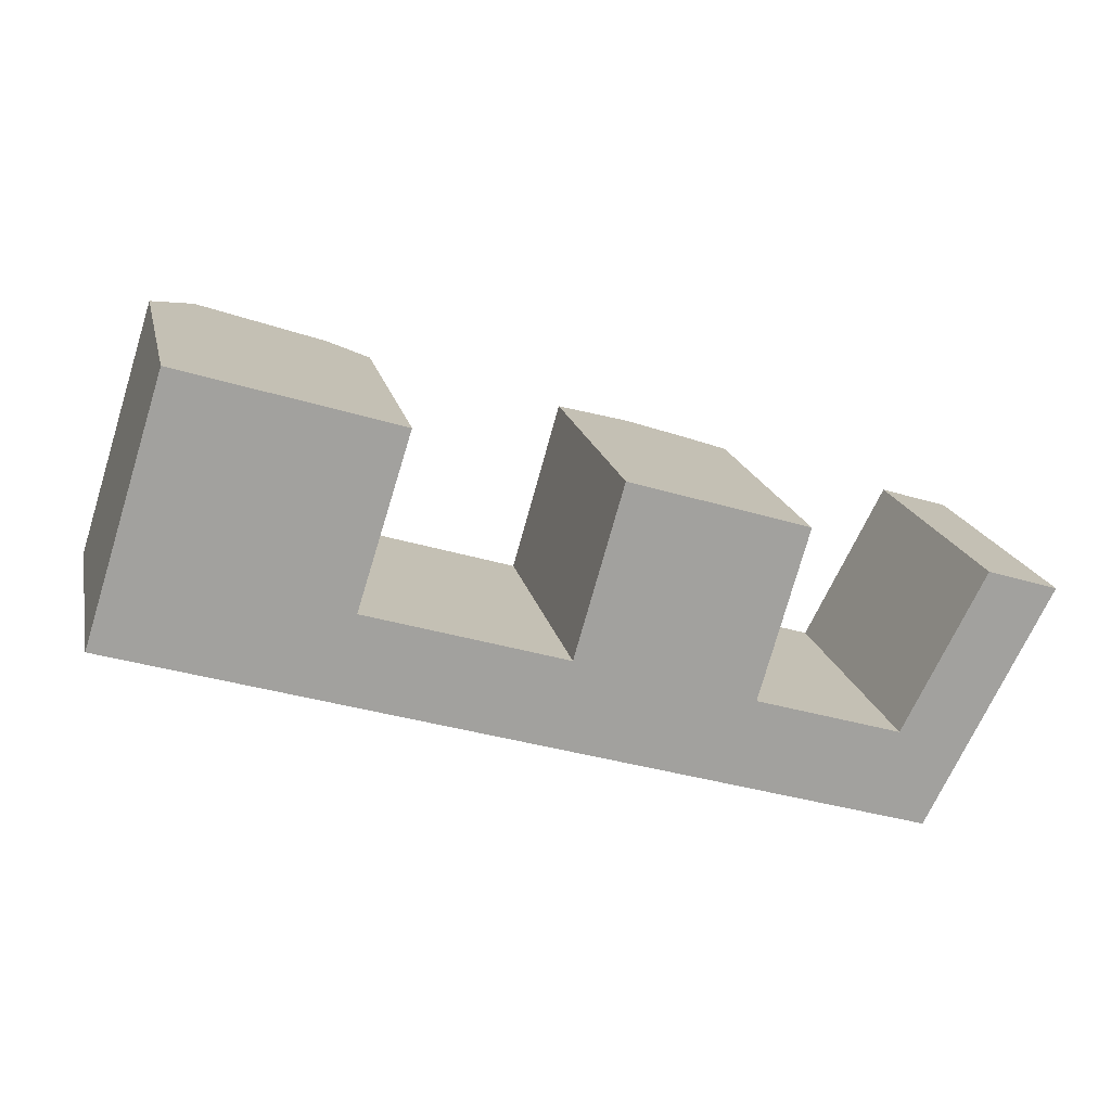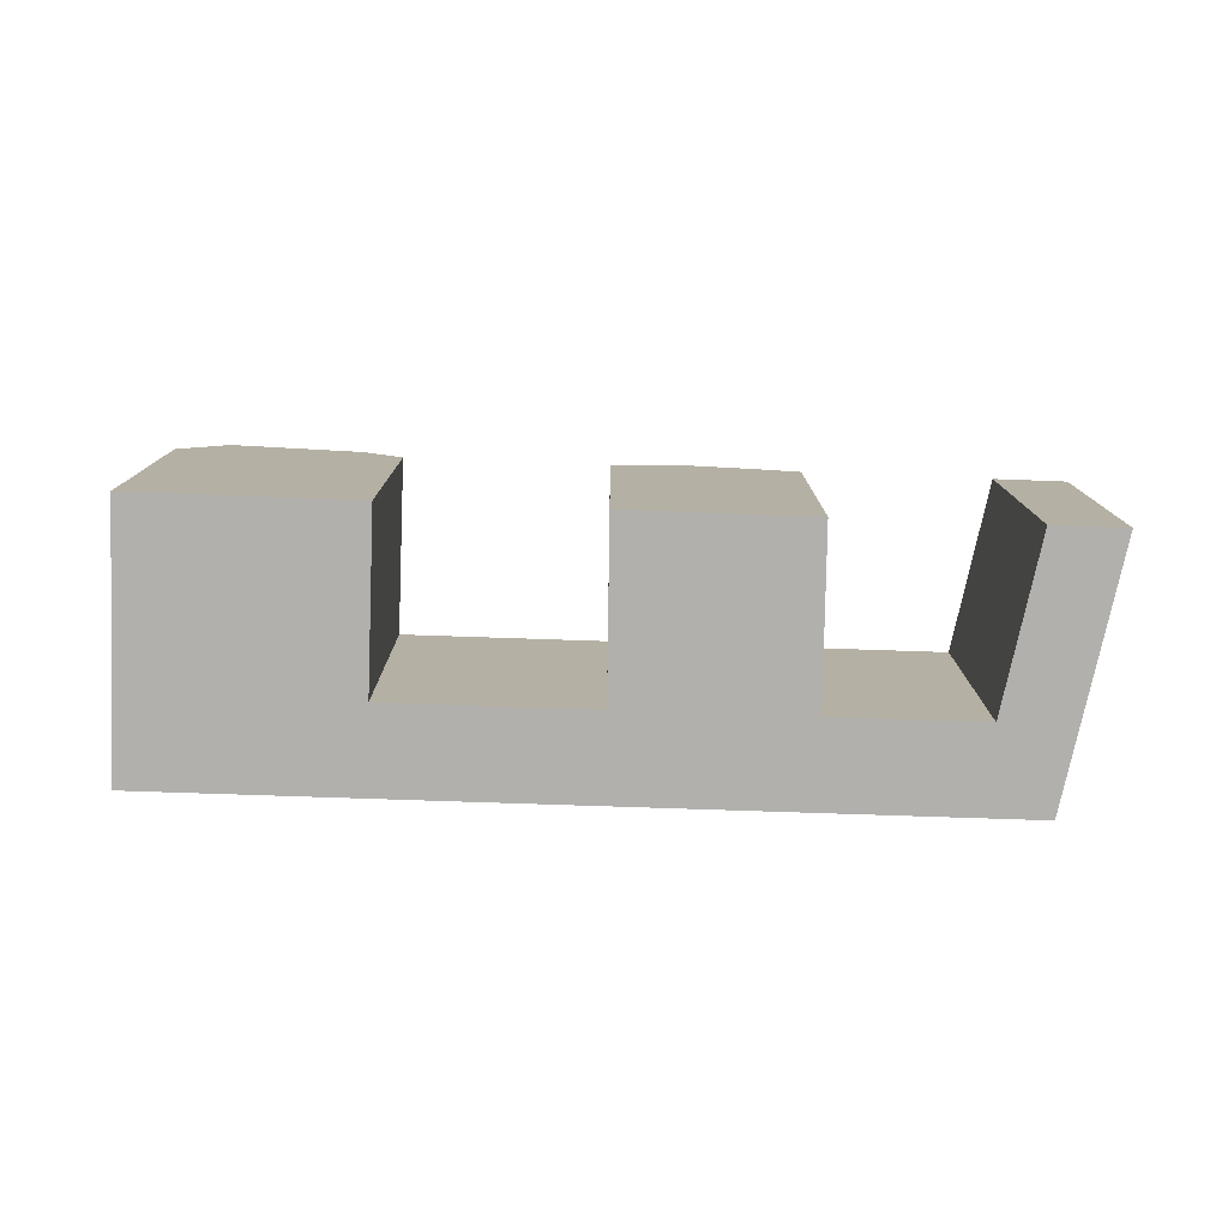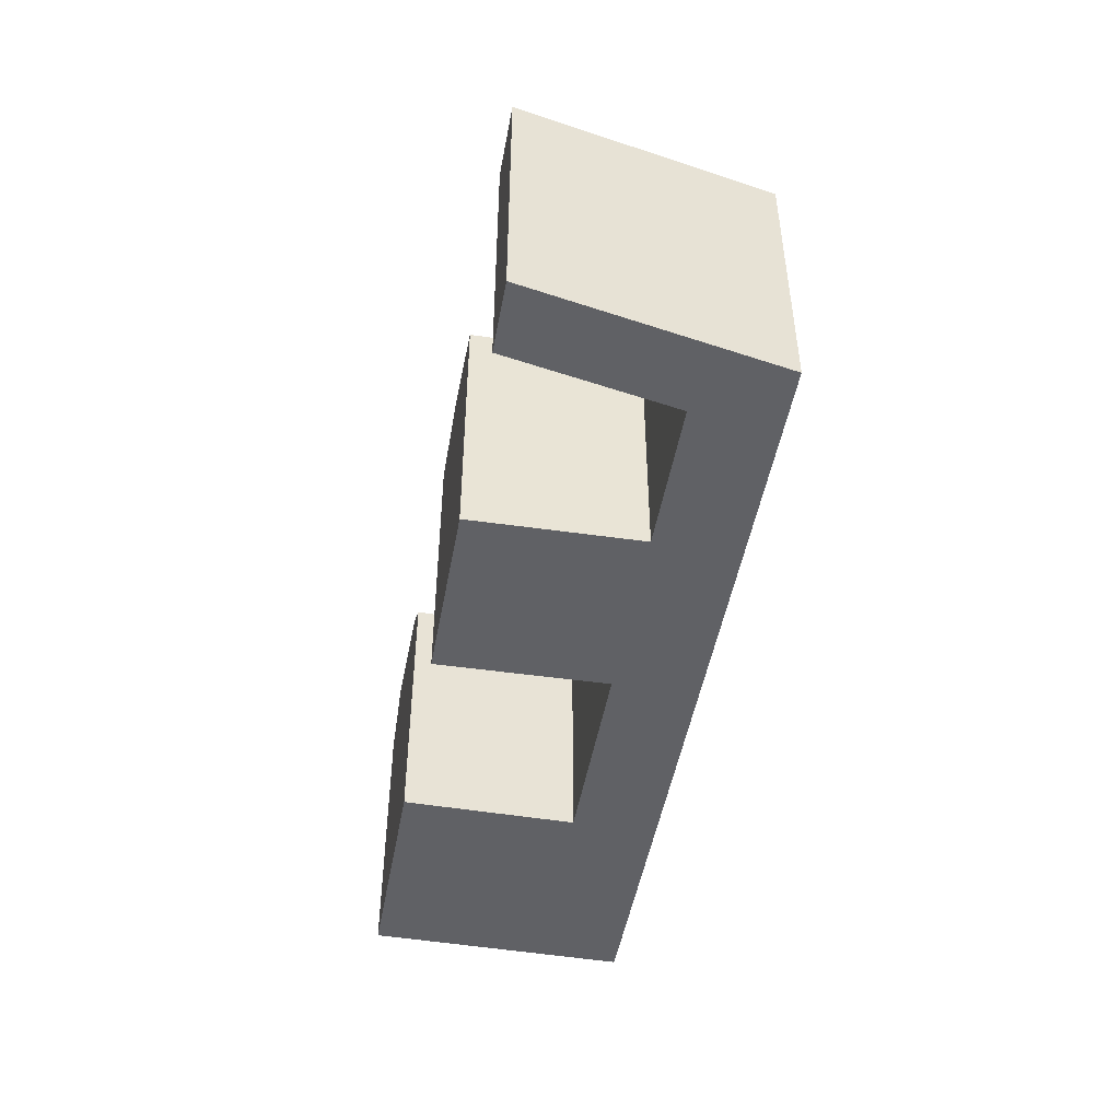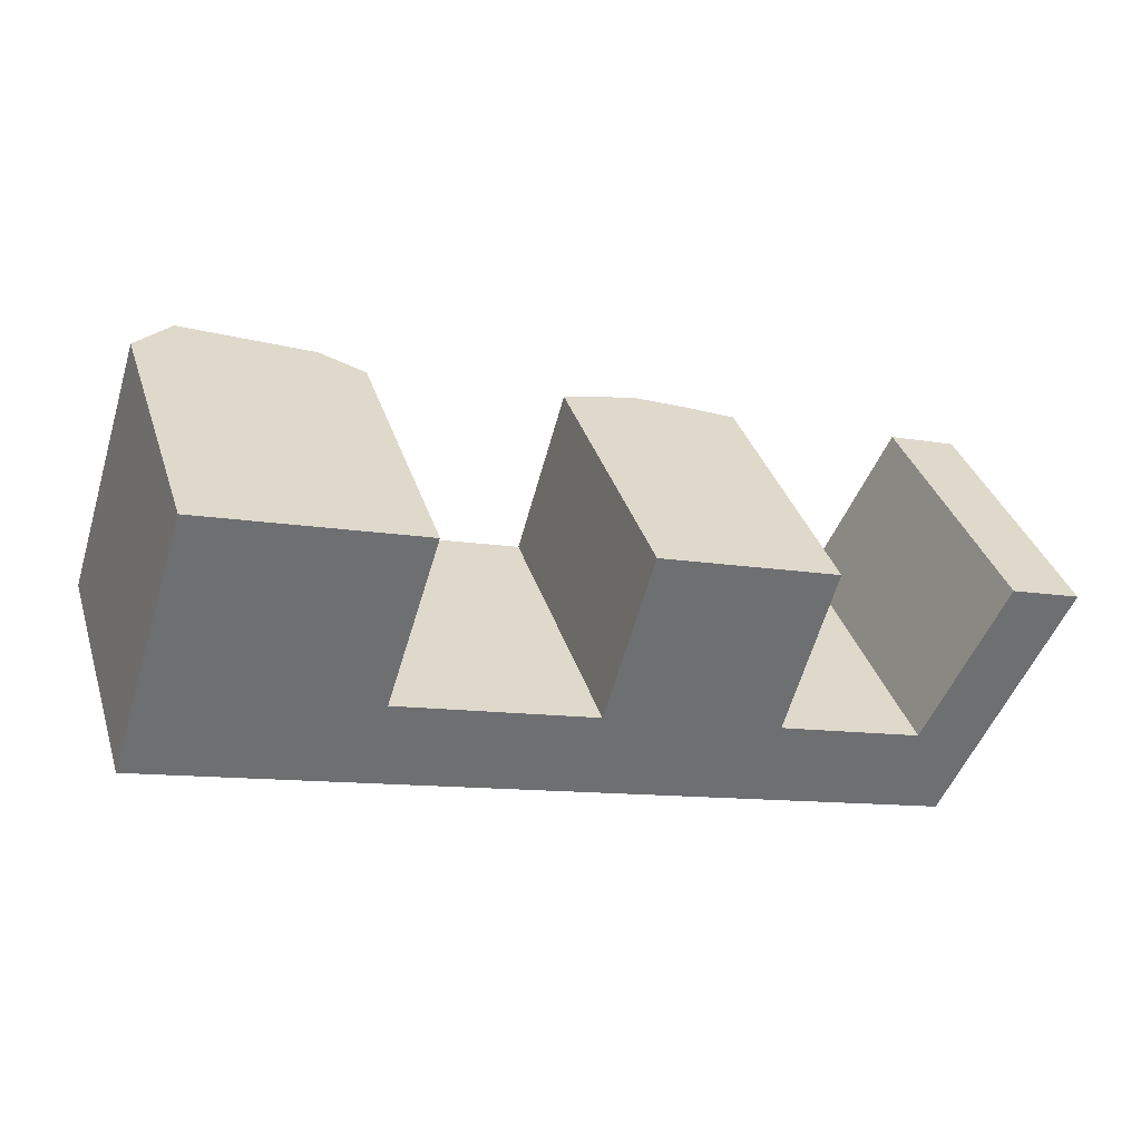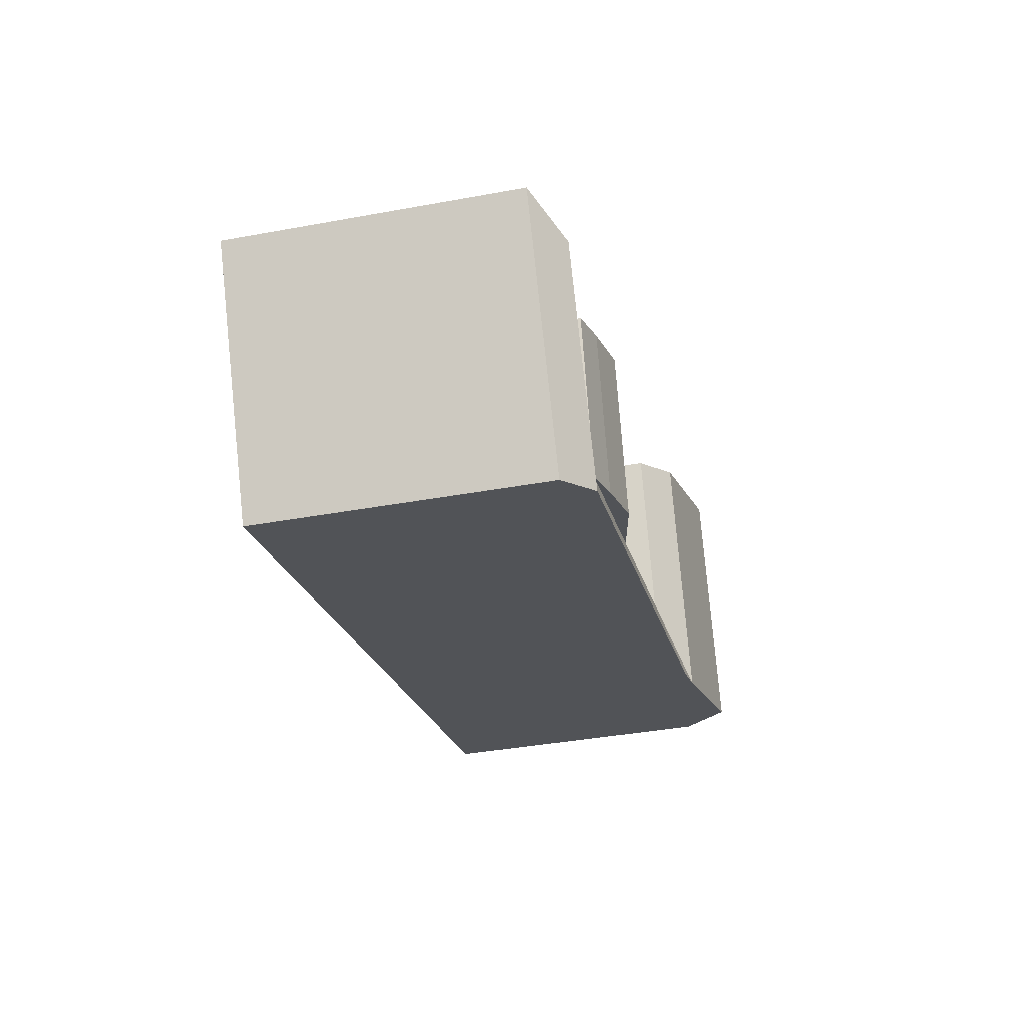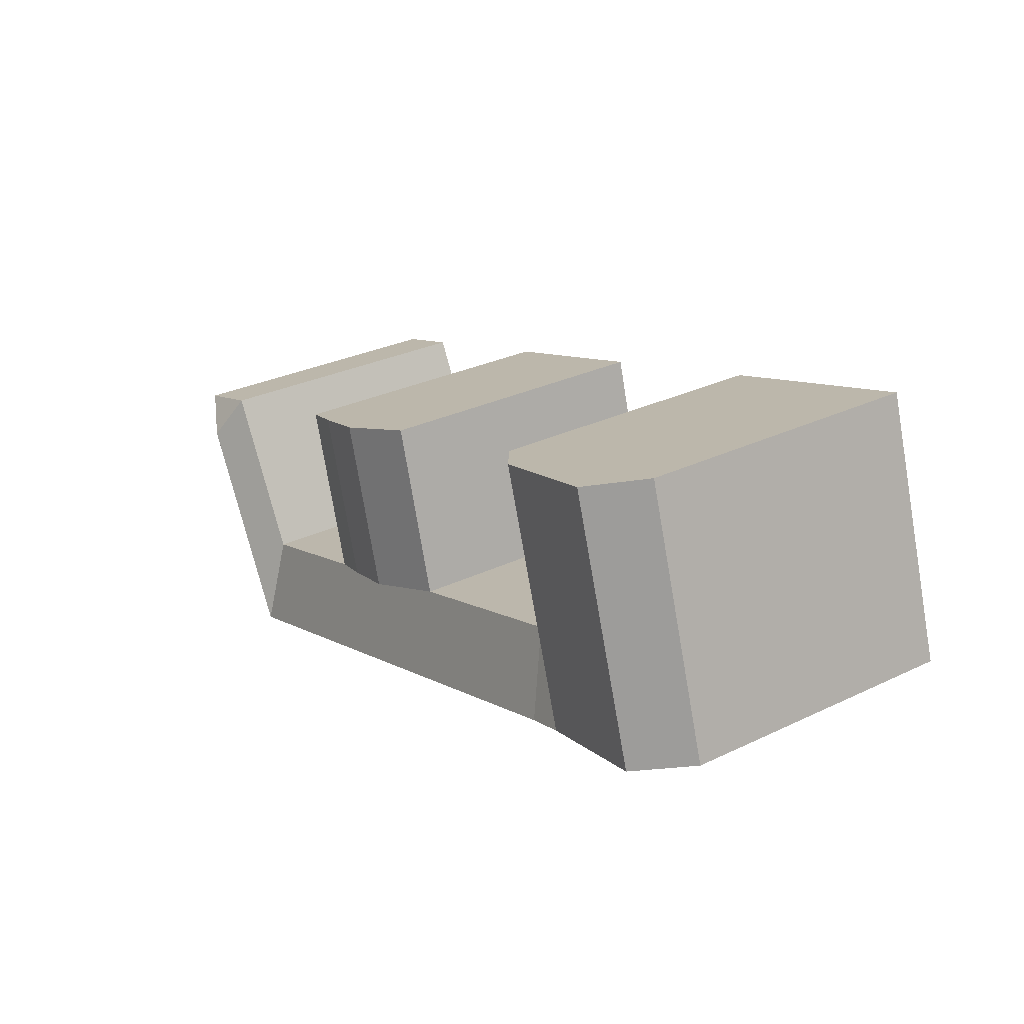
<metadata>
{"format":"obj","ext":"obj","renderer":"f3d","projection":"perspective","resolution":1024,"background":"white","views":[{"elev":18.1,"azim":-12.2,"up":"+Z"},{"elev":-78.6,"azim":15.2,"up":"+Y"},{"elev":-48.2,"azim":97.0,"up":"+Y"},{"elev":35.7,"azim":-16.8,"up":"+Z"},{"elev":-38.8,"azim":103.0,"up":"+Z"},{"elev":29.7,"azim":-125.1,"up":"+Z"}]}
</metadata>
<code>
v  54.32 1.023e-15 -16.71
v  52.31 6.023e-16 -9.836
v  49.5 9.324e-16 -15.23
v  57.13 6.931e-16 -11.32
v  42.31 4.139e-16 -6.759
v  40.66 7.659e-16 -12.51
v  28.4 5.349e-16 -8.736
v  30.05 1.829e-16 -2.987
v  14.65 2.759e-16 -4.507
v  16.45 -7.328e-17 1.197
v  1.796 -3.492e-16 5.703
v  0 0 0
v  57.95 -6.129e-17 1.001
v  62.77 3.048e-17 -0.4978
v  45.64 -2.962e-16 4.837
v  33.38 -5.297e-16 8.651
v  5.464 -1.062e-15 17.35
v  20.1 -7.831e-16 12.79
v  54.32 19.54 -16.71
v  54.72 21.37 -10.58
v  57.13 19.54 -11.32
v  51.91 21.37 -15.97
v  52.31 19.54 -9.836
v  49.5 21.37 -15.23
v  40.66 21.37 -12.51
v  42.31 19.54 -6.76
v  28.4 21.37 -8.736
v  30.05 19.54 -2.988
v  16.45 19.54 1.196
v  14.65 21.37 -4.507
v  11.93 21.54 -3.67
v  13.73 21.54 2.033
v  4.879 22.78 4.754
v  3.082 22.78 -0.9488
v  1.797 19.54 5.703
v  0.0004172 19.54 -0.0006183
v  59.2 21.37 -1.986
v  57.95 19.54 1
v  62.77 19.54 -0.4985
v  45.64 19.54 4.836
v  39.43 20.11 -5.874
v  42.76 20.11 5.732
v  35.3 20.68 -4.603
v  38.63 20.68 7.017
v  33.39 19.54 8.65
v  17.38 21.54 13.63
v  20.1 19.54 12.79
v  8.543 22.78 16.39
v  5.464 19.54 17.34
g defaultobject
f 1 2 3
f 2 1 4
f 3 5 6
f 5 3 2
f 5 7 6
f 7 5 8
f 8 9 7
f 9 8 10
f 9 11 12
f 11 9 10
f 13 4 14
f 4 13 2
f 15 8 5
f 8 15 16
f 10 17 11
f 17 10 18
f 19 20 21
f 20 19 22
f 20 22 23
f 22 24 23
f 23 25 26
f 25 23 24
f 26 27 28
f 27 26 25
f 29 27 30
f 27 29 28
f 31 29 30
f 31 32 29
f 31 33 32
f 33 31 34
f 34 35 33
f 35 34 36
f 37 38 39
f 20 38 37
f 38 20 23
f 21 37 39
f 37 21 20
f 40 41 42
f 41 40 26
f 42 43 44
f 43 42 41
f 44 28 45
f 28 44 43
f 46 29 32
f 29 46 47
f 48 32 33
f 32 48 46
f 49 33 35
f 33 49 48
f 24 1 3
f 1 24 19
f 19 24 22
f 1 21 4
f 21 1 19
f 25 3 6
f 3 25 24
f 2 26 5
f 26 2 23
f 27 6 7
f 6 27 25
f 30 7 9
f 7 30 27
f 8 29 10
f 29 8 28
f 35 12 11
f 12 35 36
f 36 9 12
f 9 36 30
f 30 36 31
f 31 36 34
f 14 38 13
f 38 14 39
f 38 2 13
f 2 38 23
f 4 39 14
f 39 4 21
f 43 26 28
f 26 43 41
f 5 40 15
f 40 5 26
f 40 16 15
f 16 40 45
f 45 40 42
f 45 42 44
f 45 8 16
f 8 45 28
f 10 47 18
f 47 10 29
f 47 17 18
f 17 47 49
f 49 47 46
f 49 46 48
f 49 11 17
f 11 49 35

</code>
